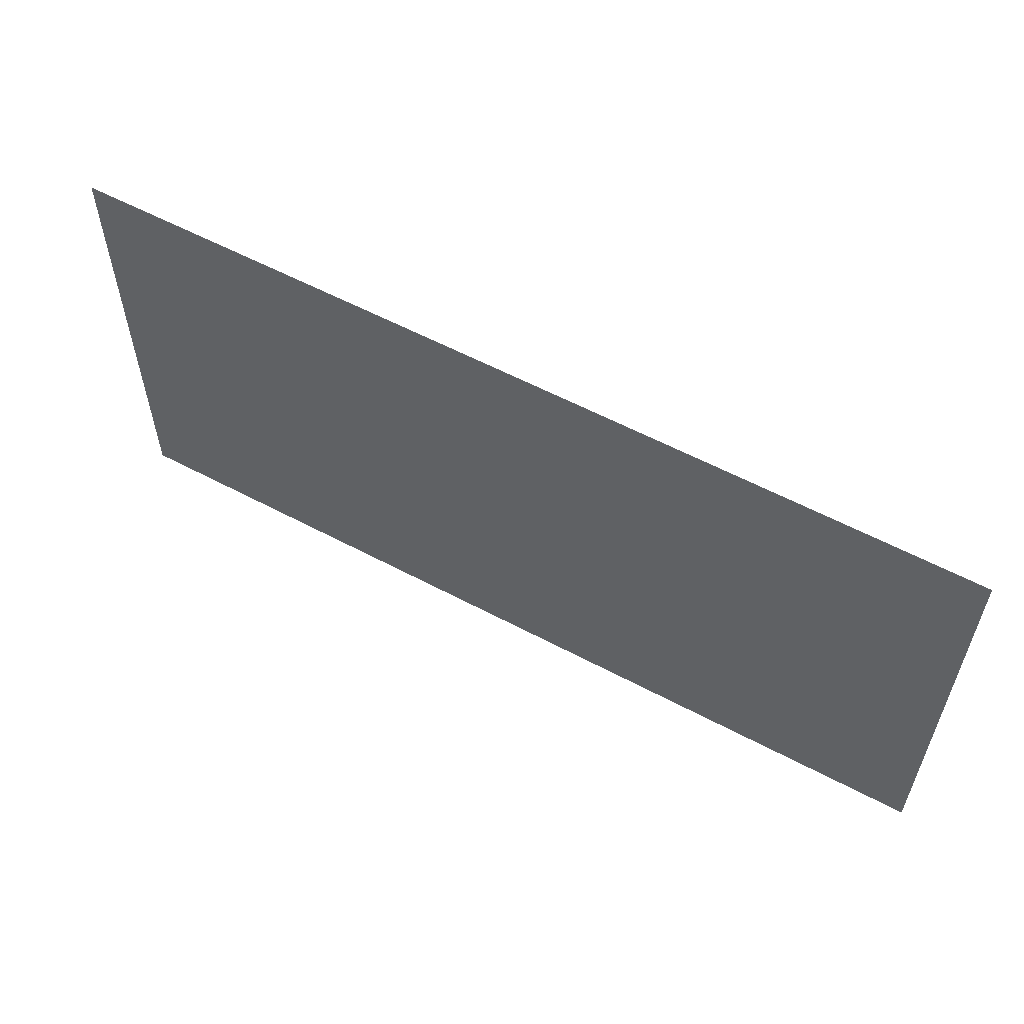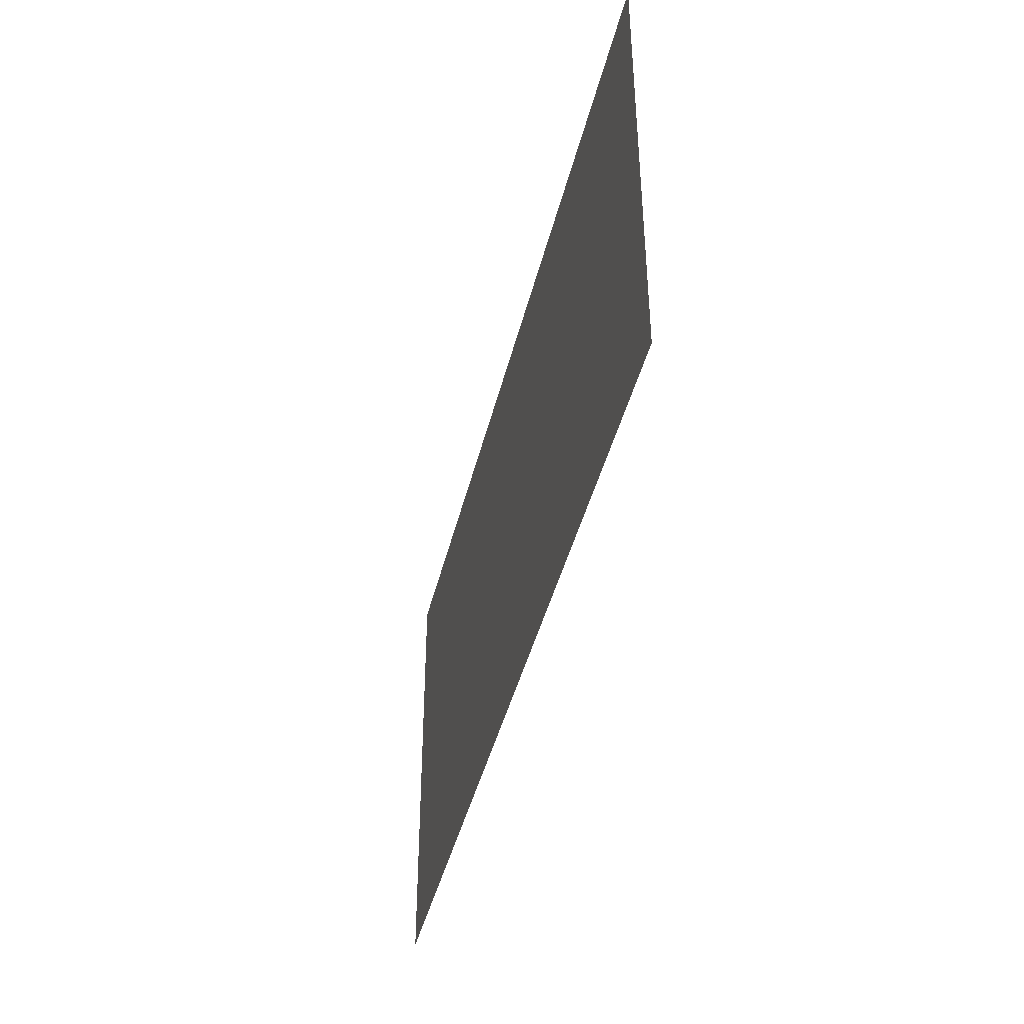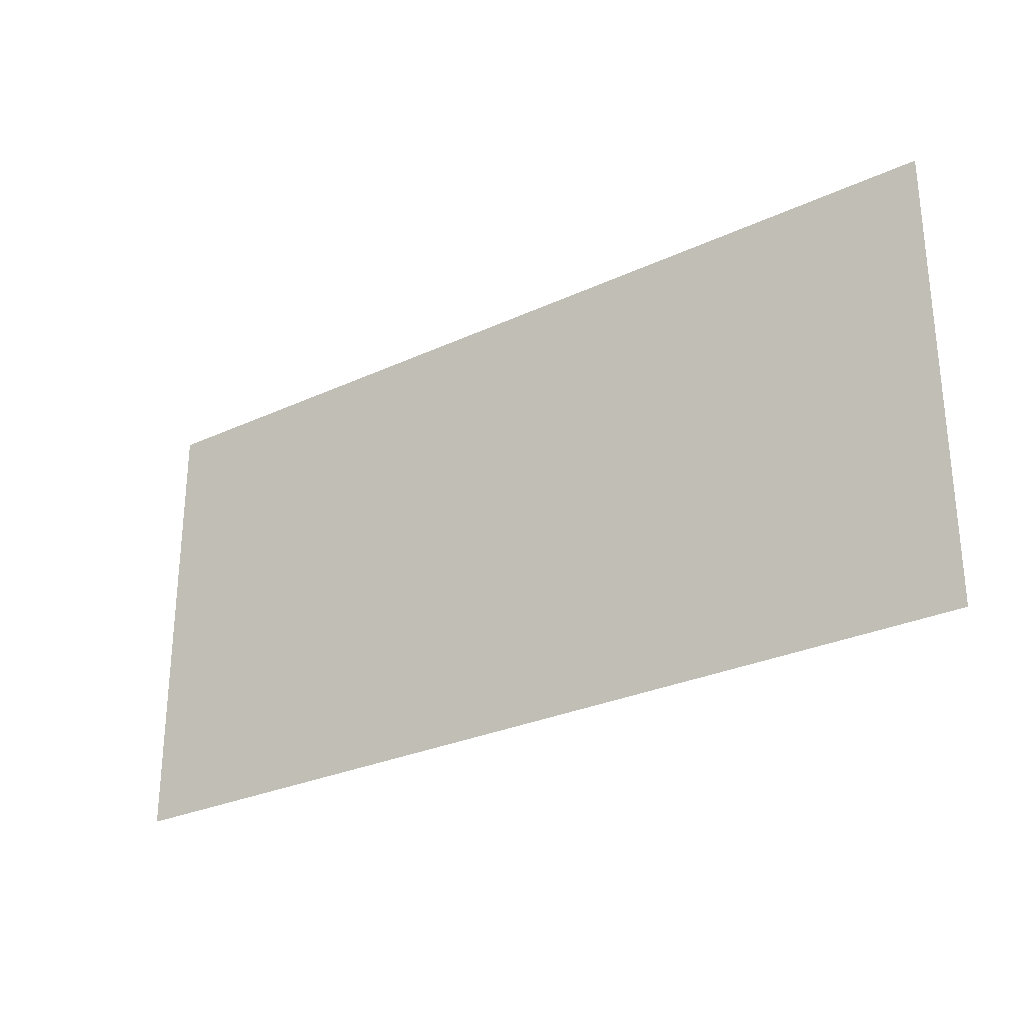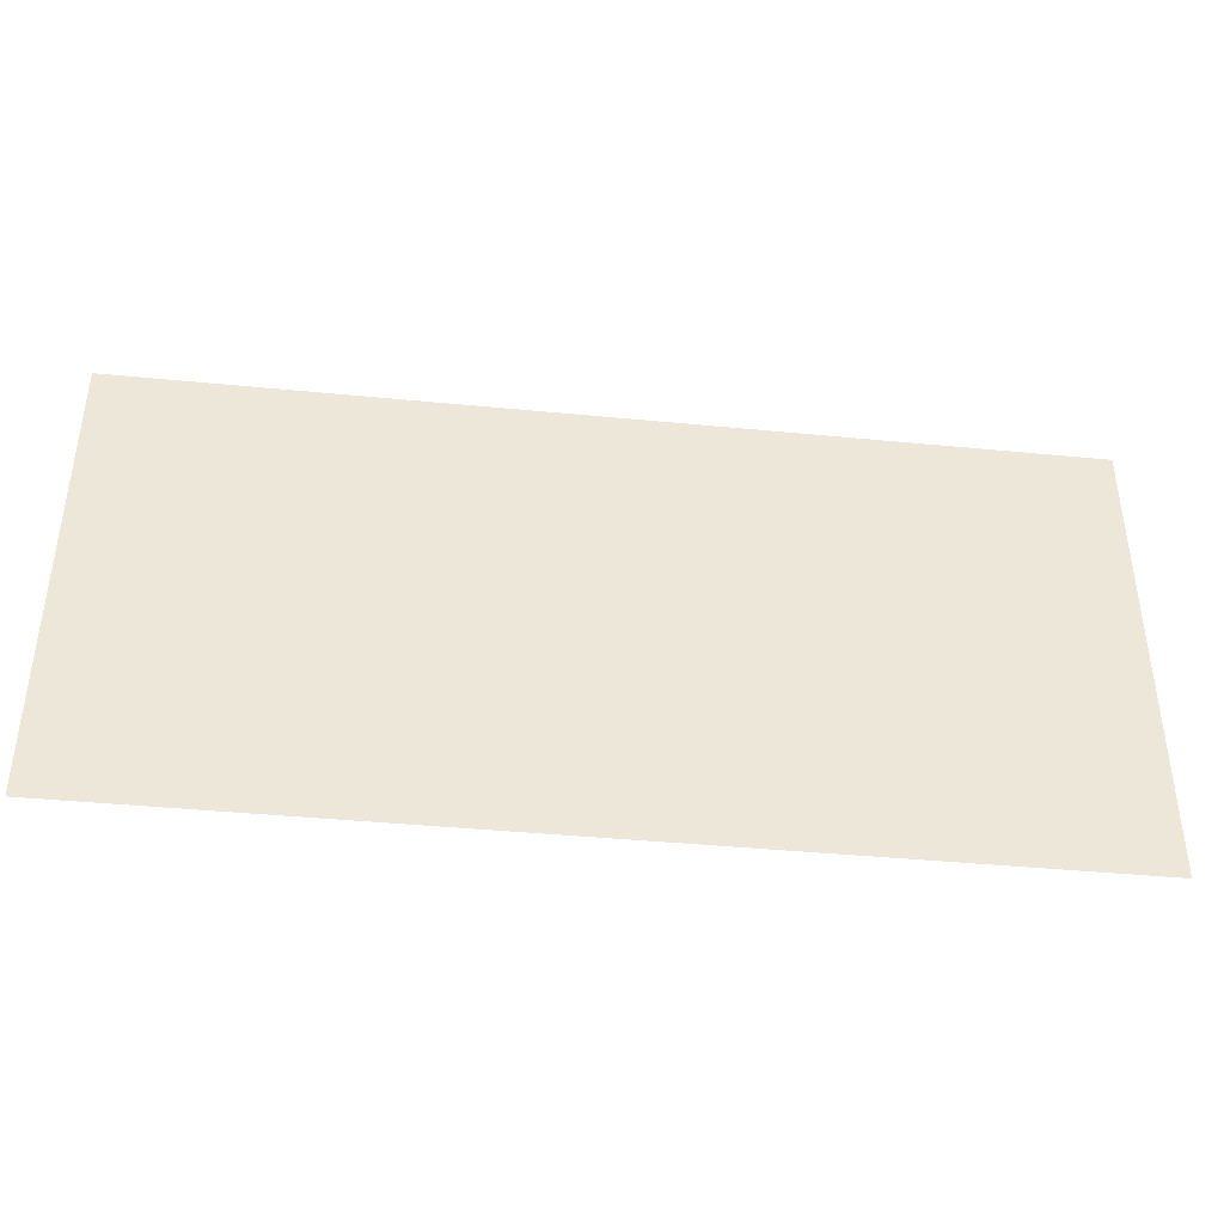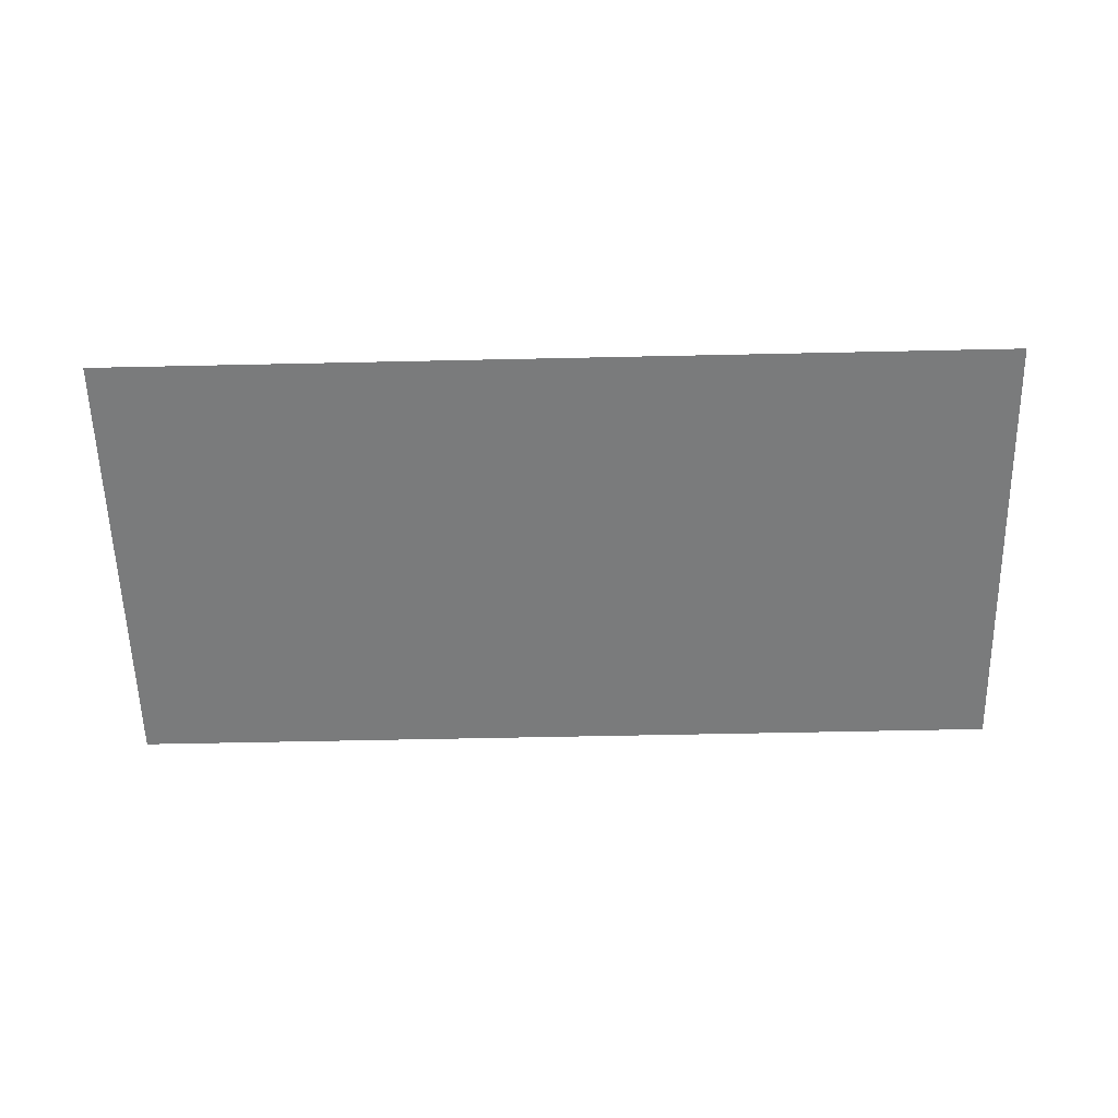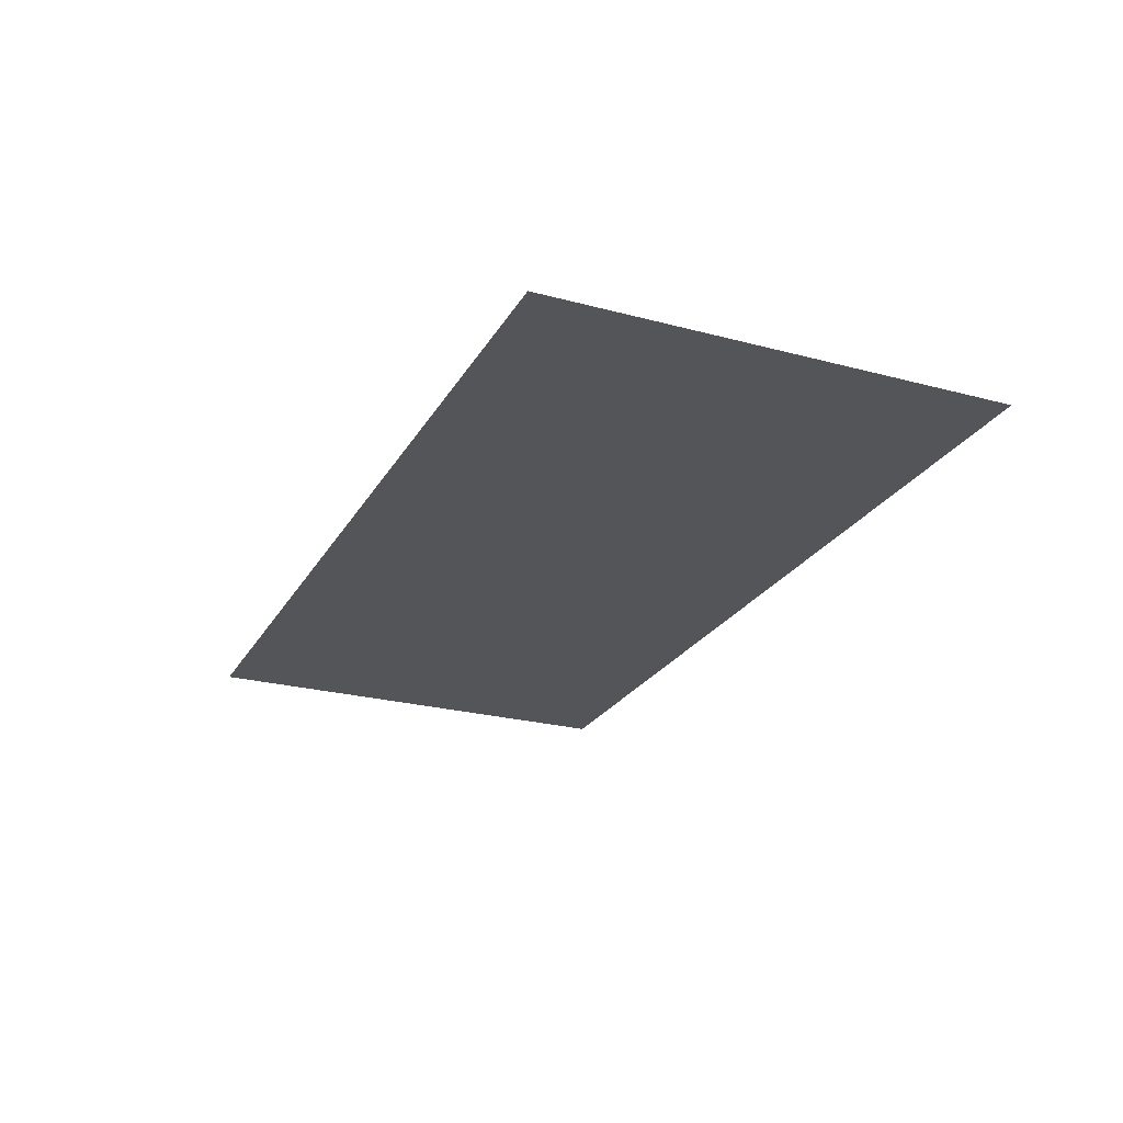
<metadata>
{"format":"obj","ext":"obj","renderer":"f3d","projection":"perspective","resolution":1024,"background":"white","views":[{"elev":57.8,"azim":-151.1,"up":"+Z"},{"elev":-41.8,"azim":76.8,"up":"+Z"},{"elev":-28.1,"azim":35.2,"up":"+Z"},{"elev":-40.7,"azim":173.2,"up":"+Z"},{"elev":-58.3,"azim":1.3,"up":"+Y"},{"elev":-24.6,"azim":66.4,"up":"+Y"}]}
</metadata>
<code>
o Plane.002
v -3 -0 1
v -1 -0 1
v -2 0 0
v -1 0 -1
v -3 0 -1
f 1 2 3
f 3 2 4
f 4 5 3
f 5 1 3
o Plane.001_Plane.003
v -1 -0 1
v 1 -0 1
v 0 0 0
v 1 0 -1
v -1 0 -1
f 6 7 8
f 8 7 9
f 9 10 8
f 10 6 8

</code>
